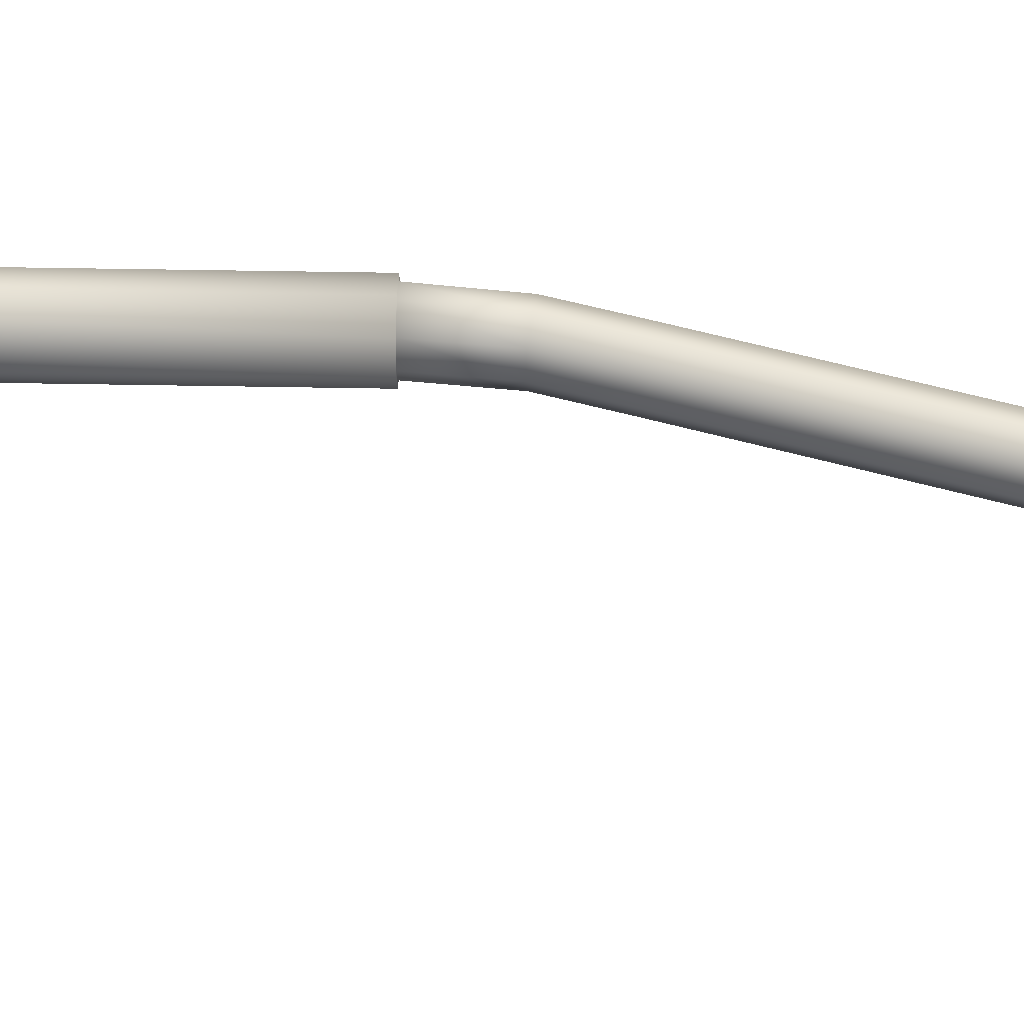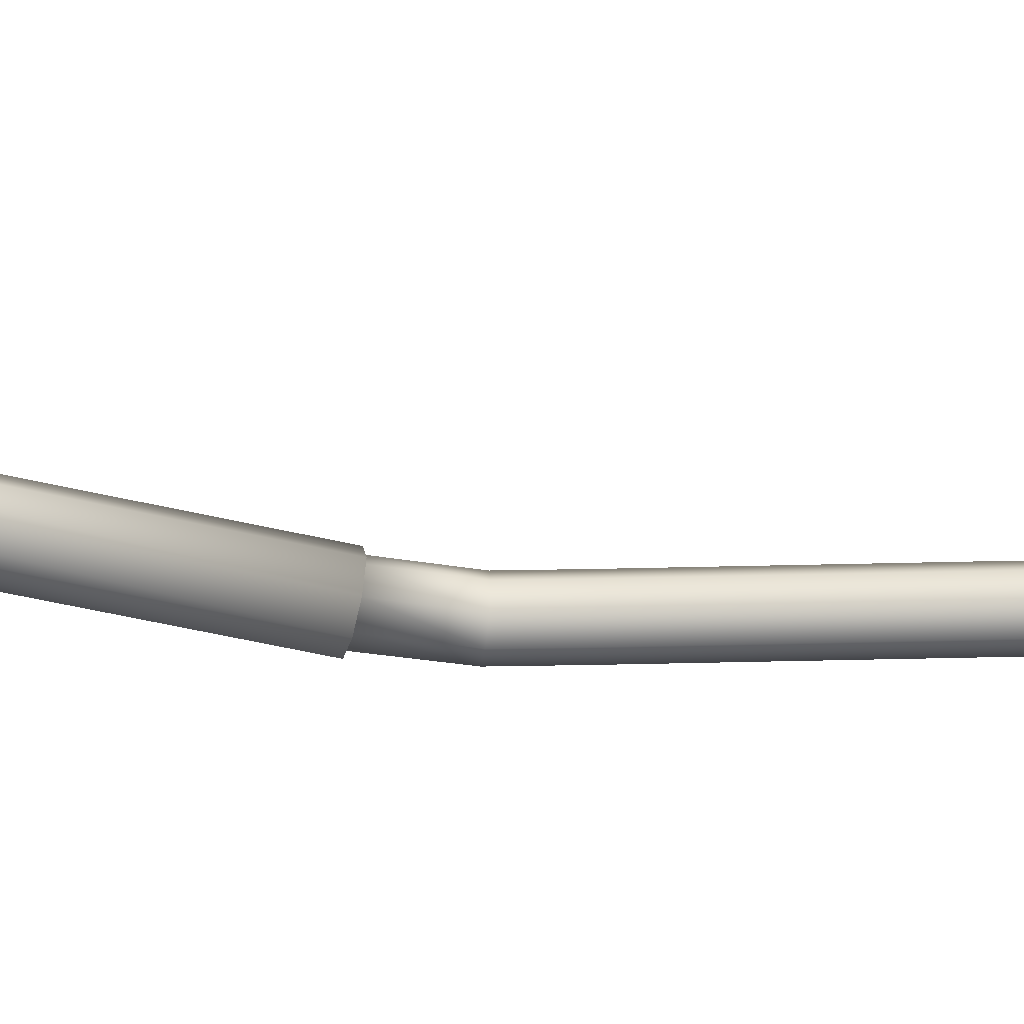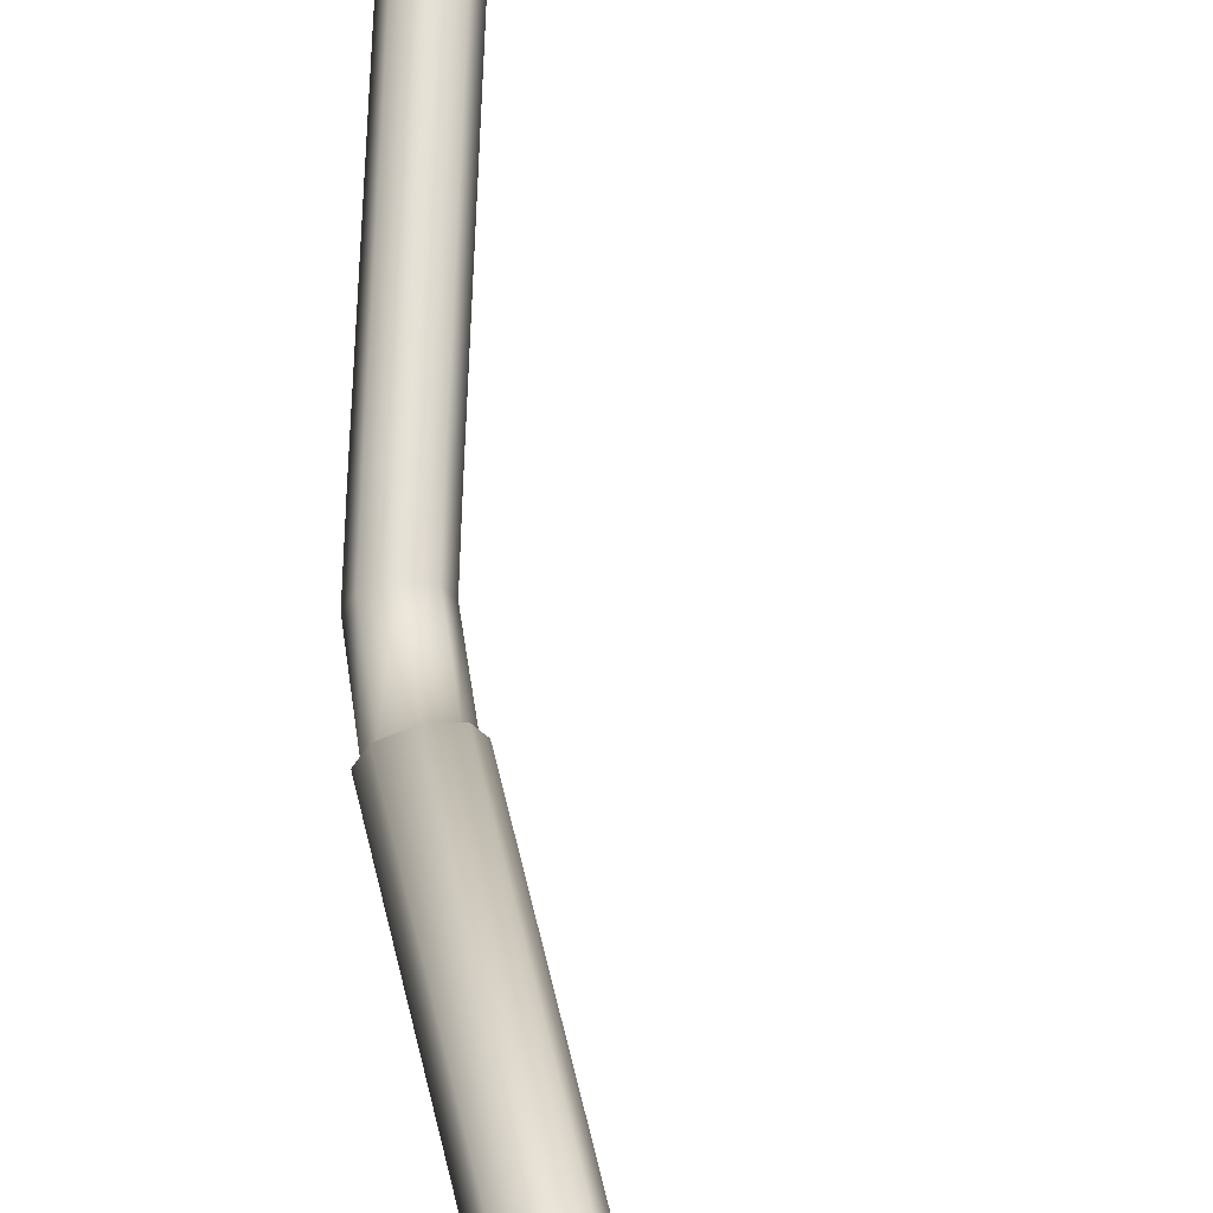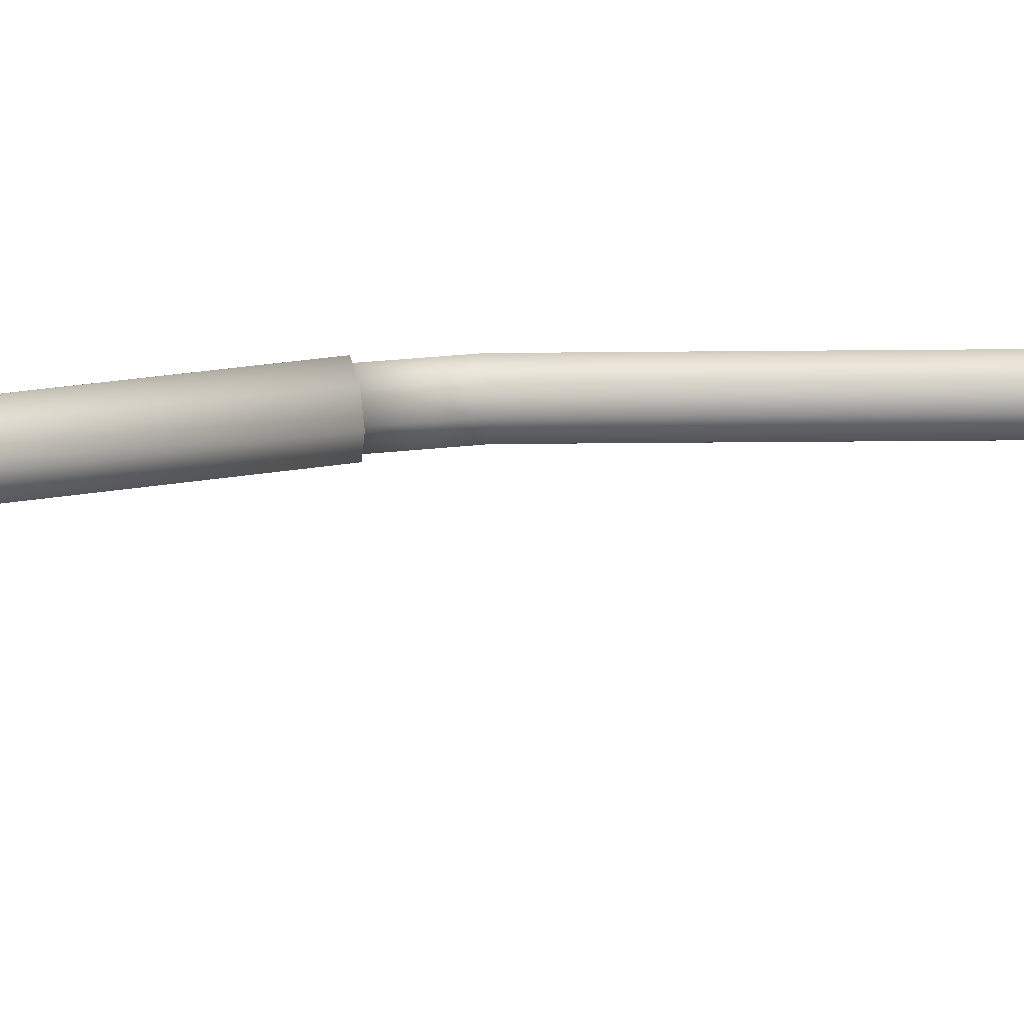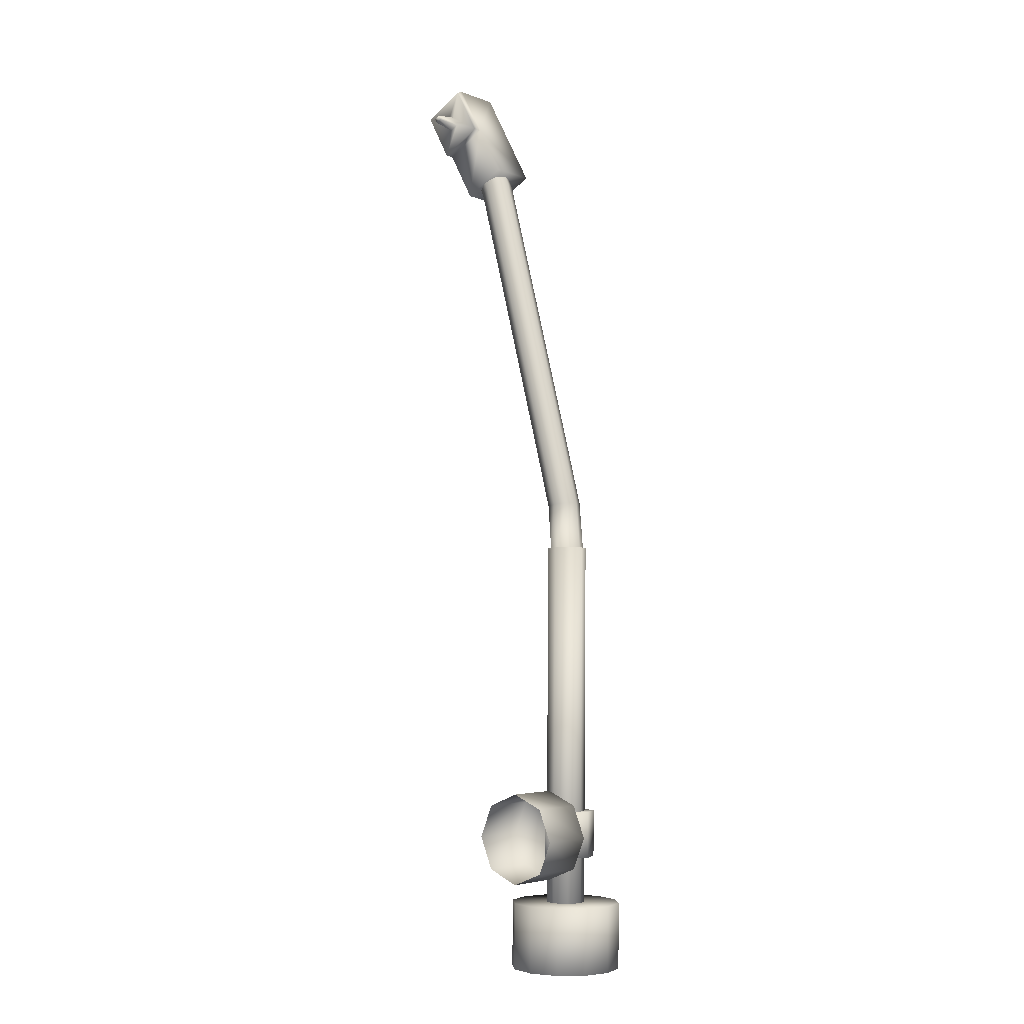
<metadata>
{"format":"obj","ext":"obj","renderer":"f3d","projection":"perspective","resolution":1024,"background":"white","views":[{"elev":54.6,"azim":-88.5,"up":"+Y"},{"elev":-53.8,"azim":-104.4,"up":"+Y"},{"elev":63.9,"azim":166.6,"up":"+Y"},{"elev":23.6,"azim":-105.0,"up":"+Y"},{"elev":-3.9,"azim":40.5,"up":"+Z"}]}
</metadata>
<code>
o Jukebox
v 0.04828 -0.05383 -0.2028
v 0.04828 -0.01448 -0.2028
v 0.0578 -0.05383 -0.1798
v 0.02527 -0.01448 -0.2123
v 0.02527 -0.05383 -0.2123
v 0.01044 0.01982 -0.1632
v 0.01045 0.01946 -0.1967
v 0.004306 0.005 -0.163
v 0.02527 -0.01631 -0.1964
v 0.04009 -0.01018 -0.1964
v 0.04008 -0.009818 -0.1629
v -0.06294 0.001734 0.3338
v -0.06603 0.01028 0.332
v -0.05789 0.0101 0.3144
v -0.0548 0.001546 0.3163
v -0.05546 -0.00177 0.338
v -0.04732 -0.001958 0.3205
v -0.04799 0.001824 0.3422
v -0.03985 0.001636 0.3246
v -0.04489 0.01041 0.3438
v 0.03047 0.01602 0.06764
v 0.0339 0.007462 0.06816
v 0.03729 0.007096 0.03406
v 0.02317 0.01632 0.09488
v 0.02649 0.007758 0.09584
v 0.02317 -0.00082 0.09506
v -0.03675 0.01022 0.3263
v 0.003808 0.007694 0.08991
v 0.00713 -0.000864 0.09087
v 0.00713 0.01627 0.09069
v 0.01388 0.016 0.06554
v 0.02217 0.01956 0.06655
v 0.01515 0.01984 0.09275
v -0.0548 0.01868 0.3161
v -0.04732 0.02227 0.3202
v 0.03375 -0.00147 0.03415
v 0.03047 -0.00111 0.06782
v 0.02217 -0.00467 0.06681
v 0.01515 -0.00439 0.093
v 0.01388 -0.001132 0.06572
v 0.01044 0.00743 0.0652
v 0.01661 0.01566 0.03396
v 0.01306 0.007096 0.03405
v 0.01661 -0.00147 0.03415
v 0.02518 -0.00502 0.03419
v -0.009404 -0.01623 -0.278
v -0.009412 -0.01572 -0.2302
v -0.01476 0.003758 -0.2782
v 0.005224 -0.03036 -0.23
v 0.0652 0.00427 -0.2304
v 0.05985 -0.01572 -0.2301
v 0.05985 -0.01623 -0.278
v 0.03941 0.003976 -0.2577
v 0.03526 -0.006056 -0.2576
v 0.02522 0.003976 -0.2577
v 0.02526 -0.01448 -0.1473
v 0.02526 -0.01448 -0.1798
v 0.002254 -0.01448 -0.1568
v 0.04827 -0.01448 -0.1568
v 0.0578 -0.01448 -0.1798
v -0.03533 -0.00278 0.3342
v -0.03533 0.03129 0.3338
v -0.05496 -0.002404 0.3692
v 0.004312 0.00464 -0.1966
v 0.02527 0.00464 -0.1966
v 0.01045 -0.01018 -0.1964
v 0.04009 0.01946 -0.1967
v 0.02527 0.02559 -0.1968
v 0.04622 0.00464 -0.1966
v 0.06521 0.003758 -0.2782
v 0.02522 0.003758 -0.2782
v 0.05985 0.02375 -0.2784
v 0.04521 -0.03036 -0.23
v 0.02522 0.00427 -0.2304
v 0.02522 -0.03571 -0.2299
v 0.04521 0.0389 -0.2307
v 0.05985 0.02426 -0.2306
v 0.02522 0.04425 -0.2308
v -0.01477 0.00427 -0.2304
v -0.009412 0.02426 -0.2306
v -0.07617 -0.02609 0.3768
v -0.07816 -0.02605 0.3803
v -0.08182 -0.02607 0.3783
v -0.07983 -0.02611 0.3747
v -0.06505 -0.002958 0.3175
v -0.06505 0.03111 0.3172
v -0.1043 0.03186 0.3872
v -0.07459 0.03203 0.4039
v -0.08468 -0.002582 0.3526
v -0.007272 -0.01448 -0.1798
v 0.00226 -0.01448 -0.2028
v 0.00226 -0.05383 -0.2028
v -0.007272 -0.05383 -0.1798
v 0.002254 -0.05383 -0.1568
v 0.02526 -0.05383 -0.1473
v 0.04827 -0.05383 -0.1568
v -0.1043 -0.002208 0.3876
v -0.08468 -0.009246 0.3526
v -0.103 -0.008896 0.3854
v -0.05496 -0.00907 0.3693
v -0.08395 -0.008966 0.379
v -0.08017 -0.009038 0.3722
v -0.07405 -0.009 0.3757
v -0.07783 -0.008928 0.3824
v 0.02518 0.02129 0.0339
v 0.03521 0.01713 0.03395
v 0.03526 0.01401 -0.2578
v 0.02522 0.01817 -0.2579
v 0.01514 0.01713 0.03395
v 0.01519 0.01401 -0.2578
v 0.01099 0.007096 0.03405
v 0.01103 0.003976 -0.2577
v 0.01514 -0.002936 0.03416
v 0.01519 -0.006056 -0.2576
v 0.02518 -0.007092 0.03421
v 0.02522 -0.01021 -0.2576
v 0.03521 -0.002936 0.03416
v 0.03937 0.007096 0.03406
v 0.01044 -0.009818 -0.1629
v 0.02526 0.02595 -0.1632
v 0.04008 0.01982 -0.1632
v 0.04622 0.005 -0.163
v 0.02526 -0.01596 -0.1628
v -0.05546 0.02246 0.3378
v -0.04799 0.01896 0.342
v -0.03985 0.01877 0.3245
v -0.06294 0.01887 0.3336
v 0.03375 0.01566 0.03397
v 0.02518 0.01921 0.03393
v 0.04522 0.03838 -0.2786
v 0.02522 0.04374 -0.2786
v 0.005224 0.0389 -0.2307
v 0.005232 0.03838 -0.2786
v -0.009404 0.02375 -0.2784
v 0.005232 -0.03087 -0.2778
v 0.02522 -0.03623 -0.2778
v 0.04522 -0.03087 -0.2778
v -0.07331 -0.008718 0.402
v -0.07459 -0.00203 0.4042
v 0.02526 0.005 -0.163
f 1 2 3
f 4 2 1
f 5 4 1
f 6 7 8
f 9 10 11
f 12 13 14
f 15 12 14
f 16 12 15
f 17 16 15
f 18 16 17
f 19 18 17
f 20 18 19
f 21 22 23
f 22 21 24
f 25 22 24
f 26 25 27
f 28 29 15
f 30 31 28
f 32 31 30
f 33 32 30
f 33 30 34
f 35 33 34
f 23 22 36
f 22 37 36
f 37 22 25
f 26 37 25
f 38 37 26
f 39 38 26
f 40 38 39
f 29 40 39
f 41 40 29
f 28 41 29
f 31 41 28
f 41 31 42
f 43 41 42
f 40 41 43
f 44 40 43
f 38 40 44
f 45 38 44
f 37 38 45
f 36 37 45
f 46 47 48
f 49 47 46
f 50 51 52
f 53 54 55
f 56 57 58
f 59 57 56
f 60 57 59
f 61 62 63
f 64 65 66
f 67 65 68
f 69 65 67
f 70 71 72
f 73 74 75
f 76 74 77
f 78 74 76
f 79 74 80
f 81 82 83
f 84 81 83
f 62 61 85
f 86 62 85
f 62 86 87
f 88 62 87
f 63 89 85
f 61 63 85
f 90 91 92
f 93 90 92
f 58 90 93
f 94 58 93
f 56 58 94
f 95 56 94
f 59 56 95
f 96 59 95
f 60 59 96
f 3 60 96
f 2 60 3
f 91 4 5
f 92 91 5
f 87 86 97
f 98 99 97
f 89 98 97
f 89 97 86
f 85 89 86
f 100 98 89
f 63 100 89
f 84 83 101
f 102 84 101
f 81 84 102
f 103 81 102
f 82 81 103
f 104 82 103
f 83 82 104
f 101 83 104
f 105 106 107
f 108 105 107
f 109 105 108
f 110 109 108
f 111 109 110
f 112 111 110
f 113 111 112
f 114 113 112
f 115 113 114
f 116 115 114
f 117 115 116
f 54 117 116
f 118 117 54
f 53 118 54
f 106 118 53
f 107 106 53
f 64 66 119
f 8 64 119
f 7 64 8
f 68 7 6
f 120 68 6
f 67 68 120
f 121 67 120
f 69 67 121
f 122 69 121
f 10 69 122
f 11 10 122
f 123 9 11
f 66 9 123
f 119 66 123
f 124 125 126
f 35 124 126
f 127 124 35
f 34 127 35
f 13 127 34
f 14 13 34
f 27 20 19
f 125 20 27
f 126 125 27
f 128 21 23
f 25 24 126
f 27 25 126
f 19 26 27
f 39 26 19
f 17 39 19
f 29 39 17
f 15 29 17
f 14 28 15
f 30 28 14
f 31 32 129
f 34 30 14
f 129 32 128
f 32 21 128
f 21 32 33
f 24 21 33
f 24 33 35
f 126 24 35
f 42 31 129
f 76 77 72
f 130 76 72
f 78 76 130
f 131 78 130
f 132 78 131
f 133 132 131
f 80 132 133
f 134 80 133
f 79 80 134
f 48 79 134
f 47 79 48
f 135 49 46
f 75 49 135
f 136 75 135
f 73 75 136
f 137 73 136
f 51 73 137
f 52 51 137
f 70 50 52
f 77 50 70
f 72 77 70
f 107 53 55
f 108 107 55
f 110 108 55
f 112 110 55
f 114 112 55
f 116 114 55
f 54 116 55
f 115 117 36
f 45 115 36
f 113 115 45
f 44 113 45
f 111 113 44
f 43 111 44
f 109 111 43
f 42 109 43
f 105 109 42
f 129 105 42
f 106 105 129
f 128 106 129
f 118 106 128
f 23 118 128
f 117 118 23
f 36 117 23
f 2 57 60
f 4 57 2
f 91 57 4
f 90 57 91
f 58 57 90
f 138 100 63
f 139 138 63
f 88 139 63
f 62 88 63
f 99 138 139
f 97 99 139
f 139 88 97
f 88 87 97
f 99 101 138
f 102 101 99
f 98 102 99
f 103 102 98
f 100 103 98
f 104 103 100
f 138 104 100
f 101 104 138
f 119 140 8
f 123 140 119
f 11 140 123
f 122 140 11
f 121 140 122
f 120 140 121
f 6 140 120
f 8 140 6
f 66 65 9
f 7 65 64
f 68 65 7
f 10 65 69
f 9 65 10
f 135 71 136
f 46 71 135
f 48 71 46
f 134 71 48
f 133 71 134
f 131 71 133
f 130 71 131
f 72 71 130
f 52 71 70
f 137 71 52
f 136 71 137
f 75 74 49
f 51 74 73
f 50 74 51
f 77 74 50
f 132 74 78
f 80 74 132
f 47 74 79
f 49 74 47

</code>
